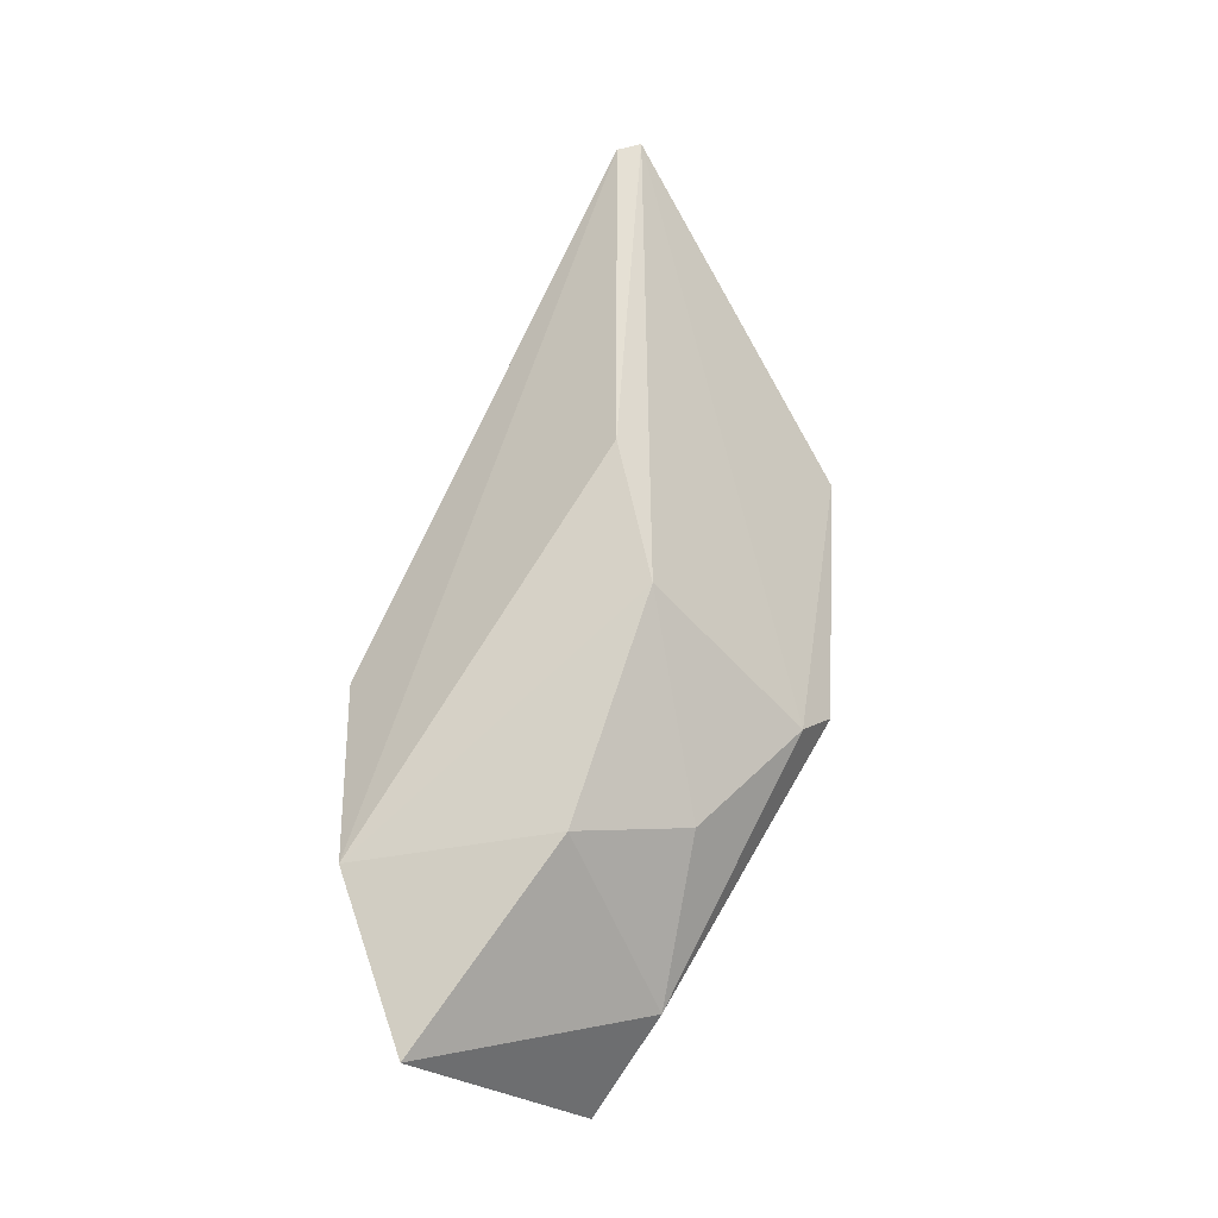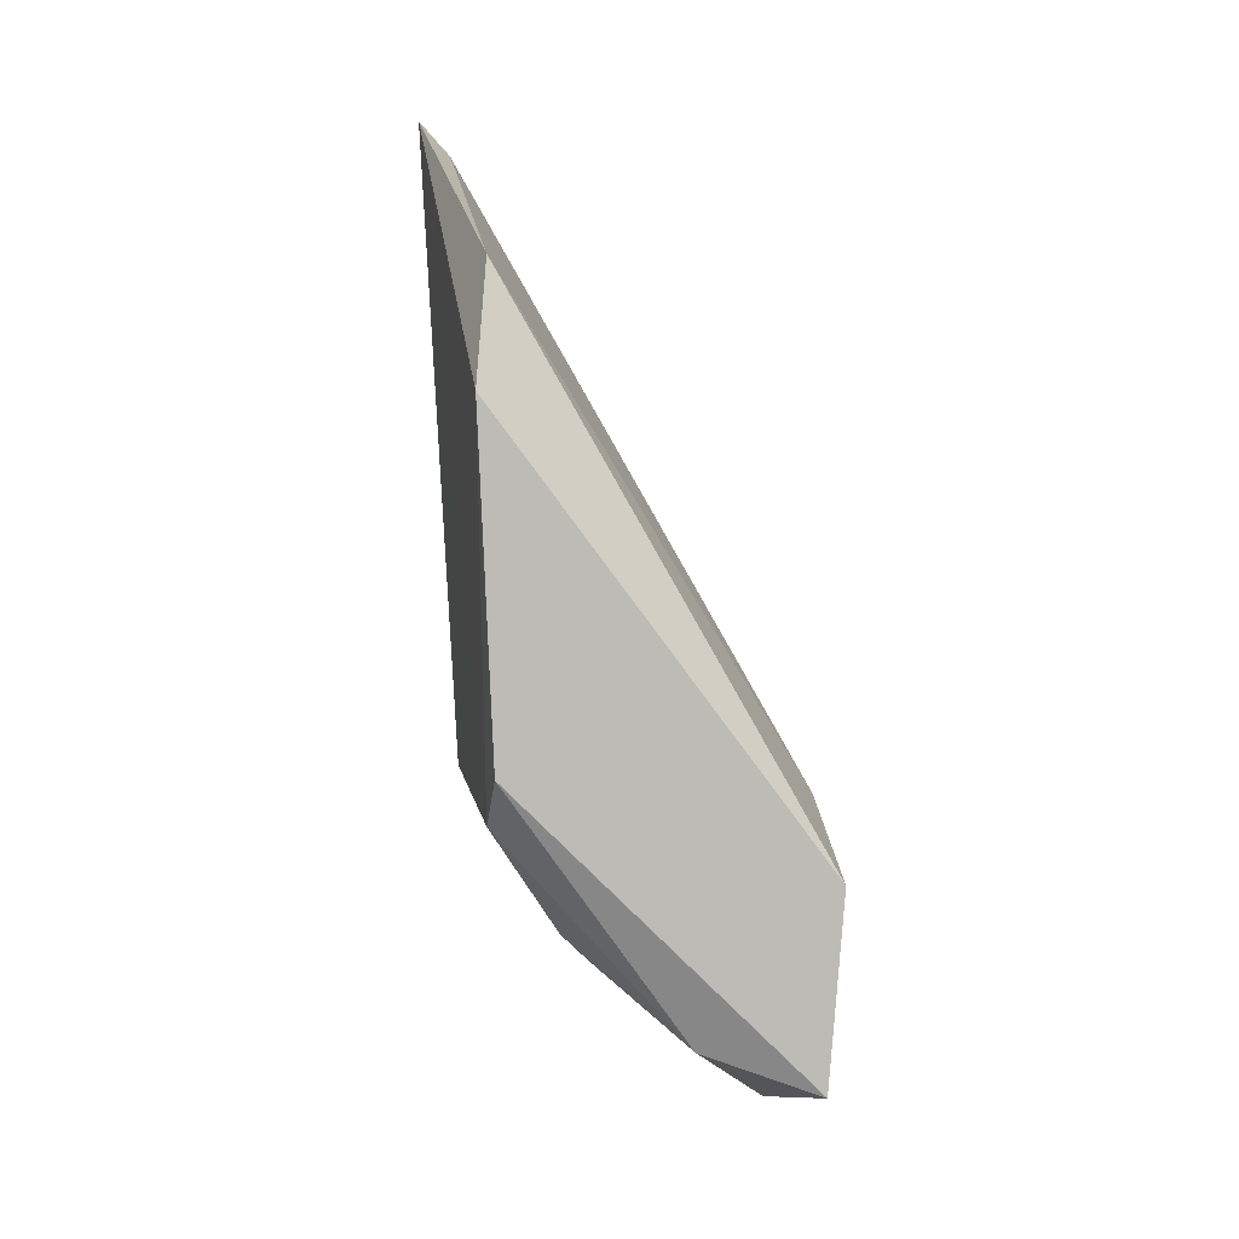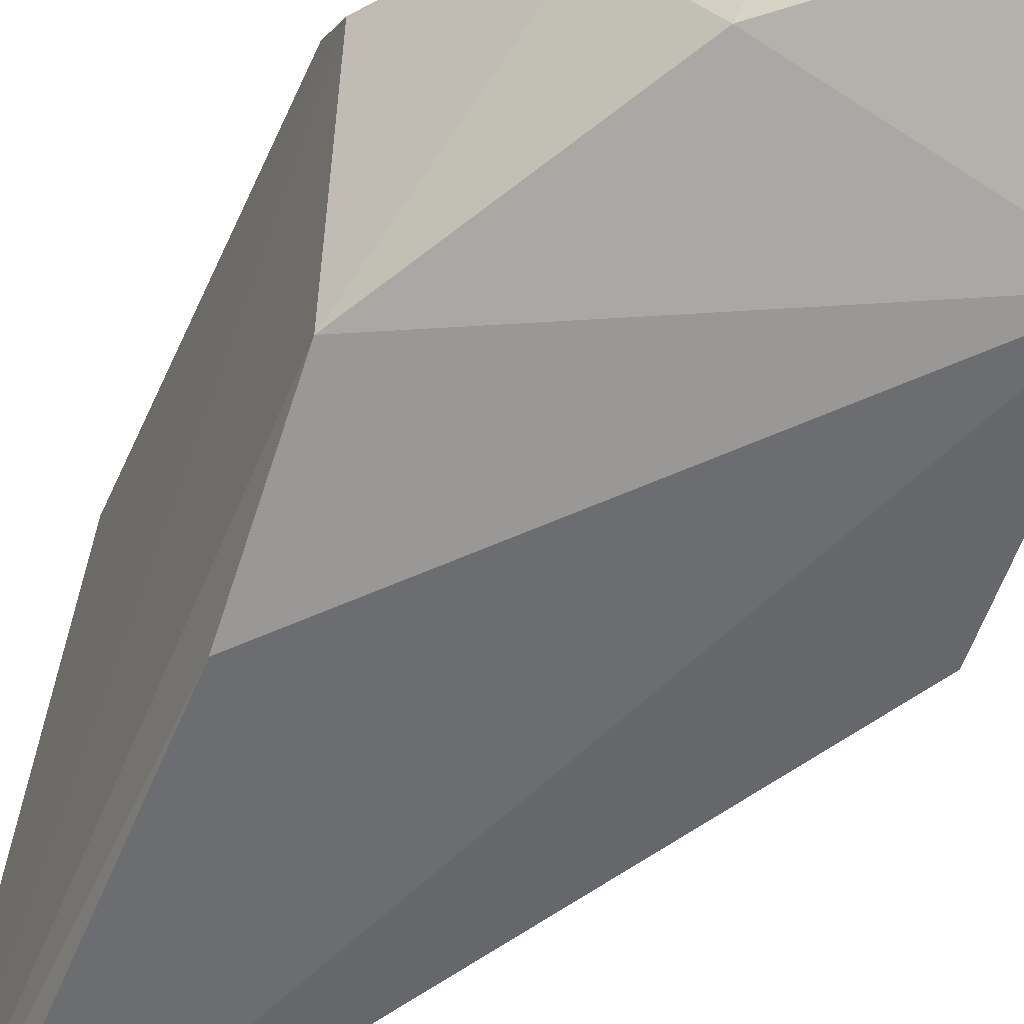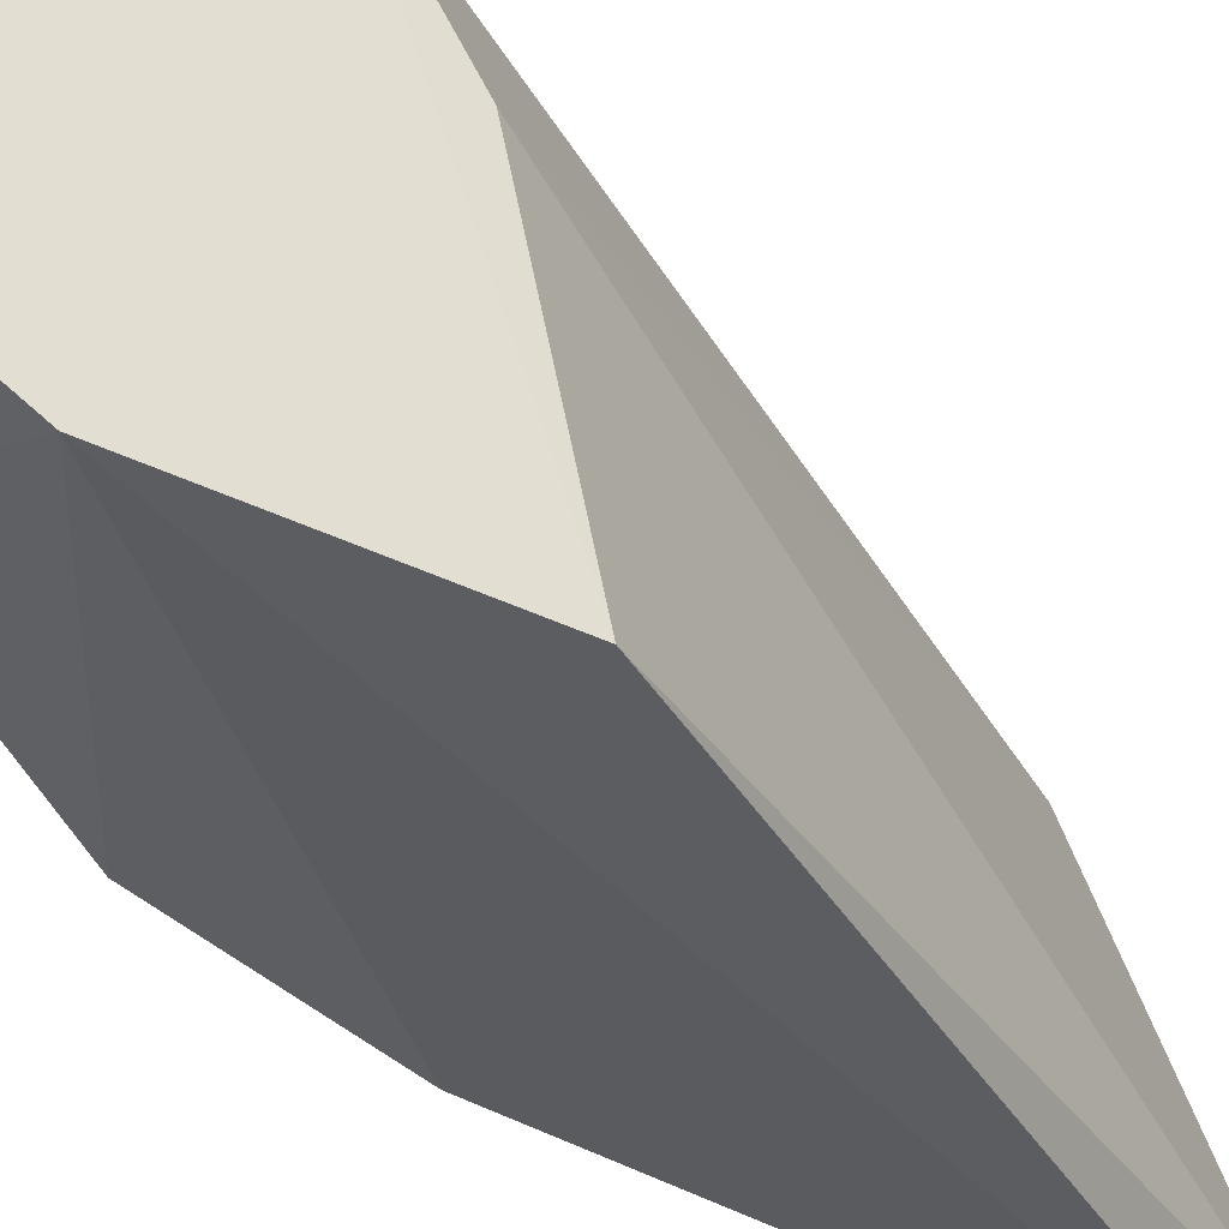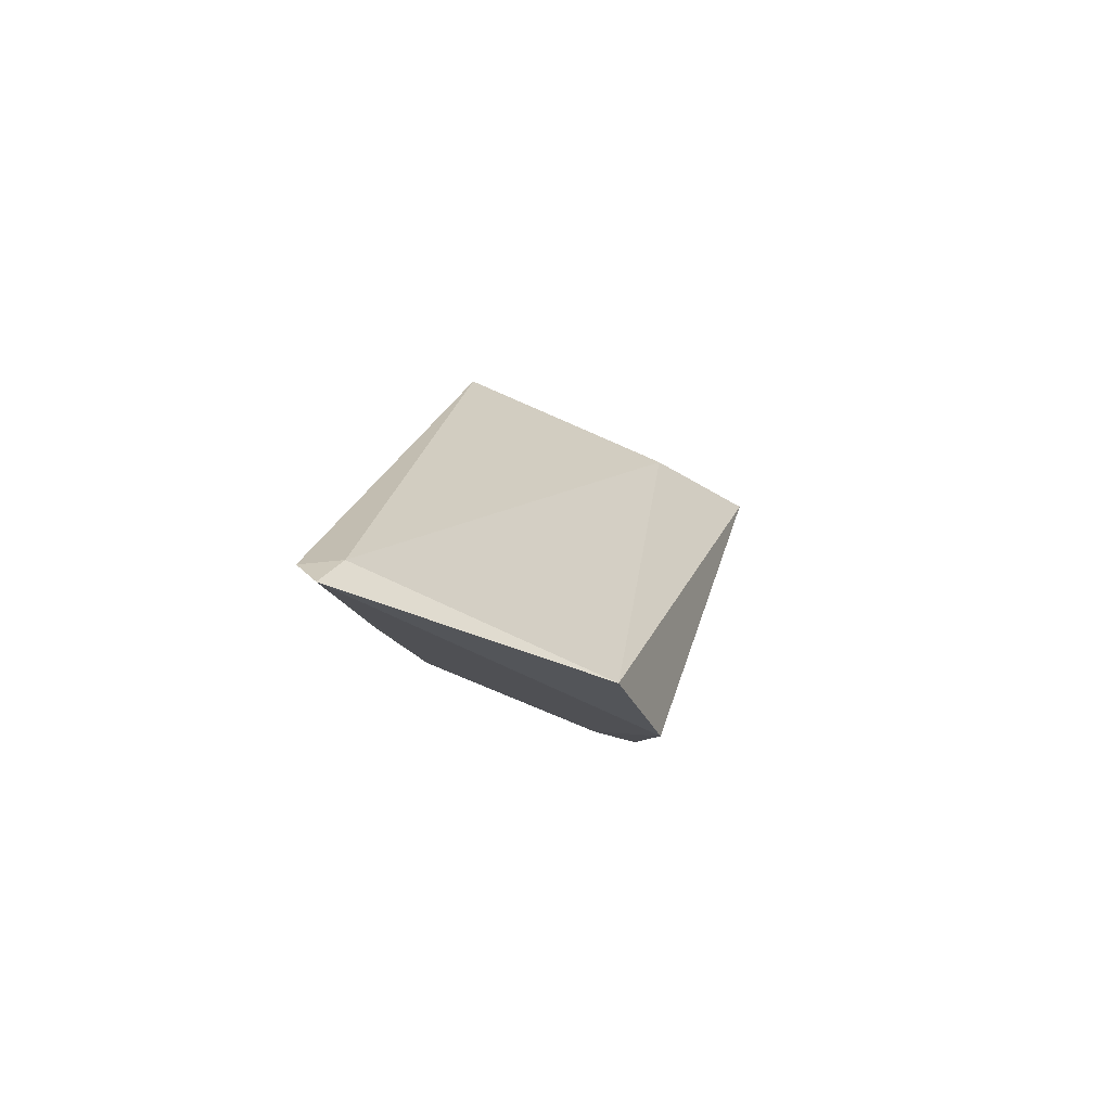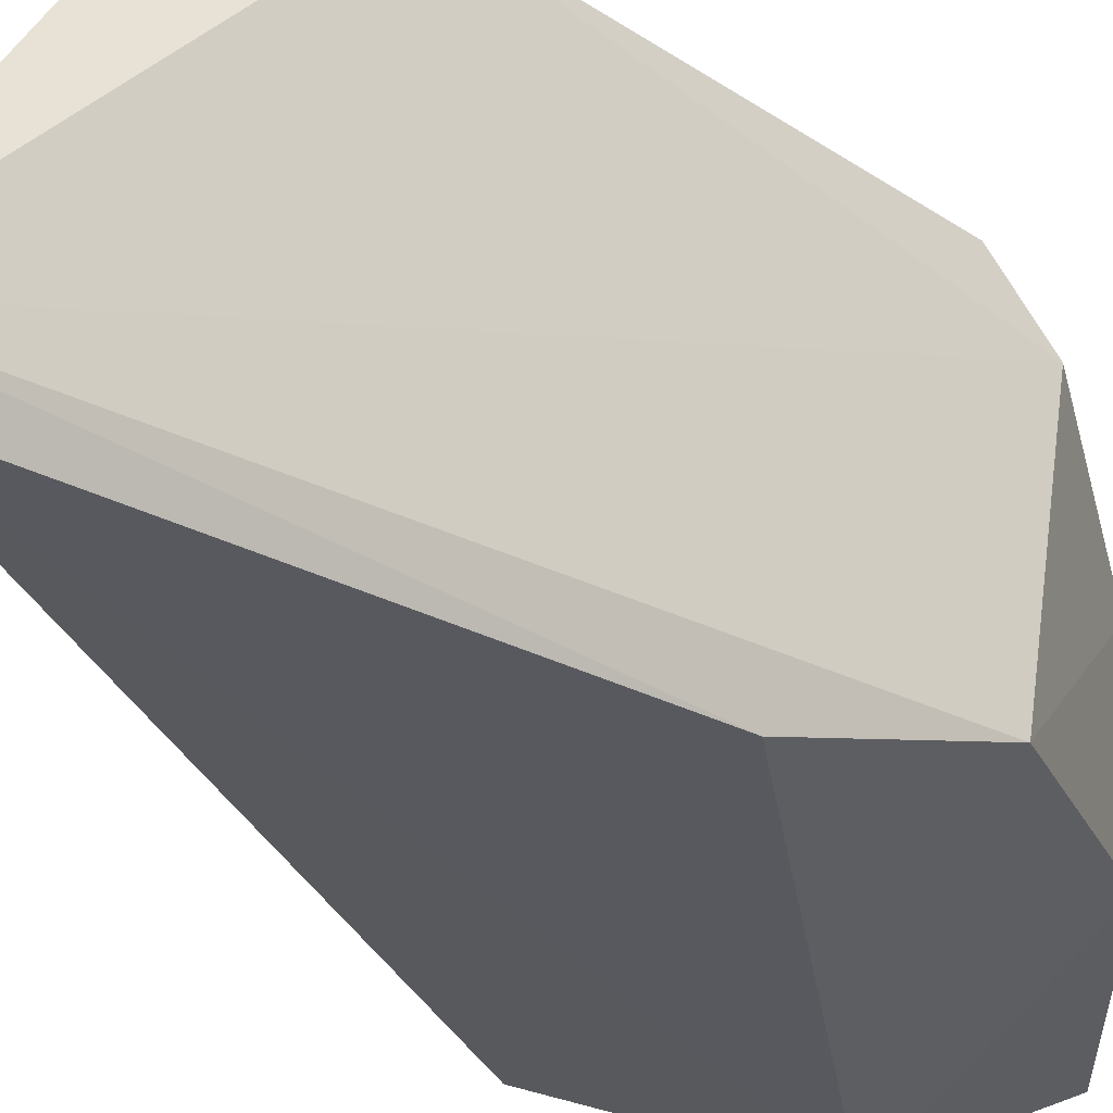
<metadata>
{"format":"obj","ext":"obj","renderer":"f3d","projection":"perspective","resolution":1024,"background":"white","views":[{"elev":-46.9,"azim":42.0,"up":"+Z"},{"elev":2.8,"azim":168.2,"up":"+Z"},{"elev":-50.0,"azim":161.2,"up":"+Y"},{"elev":-36.8,"azim":-122.6,"up":"+Y"},{"elev":79.6,"azim":111.0,"up":"+Z"},{"elev":-29.0,"azim":50.7,"up":"+Y"}]}
</metadata>
<code>
o Shape_IndexedFaceSet.013_Shape_IndexedFaceSet.7639
v 0.6048 0.5836 -0.5462
v 0.6564 0.4971 -0.1737
v 0.6422 0.5017 -0.1903
v 0.6506 0.6446 -0.3081
v 0.4909 0.6446 -0.5181
v 0.494 0.4879 -0.5629
v 0.6412 0.5165 -0.4771
v 0.4909 0.4849 -0.4593
v 0.497 0.6386 -0.6119
v 0.6418 0.6357 -0.47
v 0.4954 0.529 -0.6396
v 0.6422 0.6193 -0.2492
v 0.6413 0.4942 -0.403
v 0.4909 0.5941 -0.4845
v 0.6511 0.4844 -0.189
v 0.5517 0.6219 -0.5932
v 0.5821 0.5307 -0.5691
v 0.642 0.6134 -0.4927
f 16 10 18
f 5 4 10
f 9 5 10
f 8 5 11
f 6 8 11
f 5 9 11
f 3 2 12
f 2 4 12
f 4 5 12
f 6 7 13
f 7 2 13
f 8 3 14
f 5 8 14
f 3 12 14
f 12 5 14
f 2 3 15
f 3 8 15
f 8 6 15
f 6 13 15
f 13 2 15
f 9 10 16
f 11 9 16
f 11 16 17
f 1 7 17
f 7 6 17
f 6 11 17
f 16 1 17
f 4 2 18
f 7 1 18
f 2 7 18
f 10 4 18
f 1 16 18

</code>
